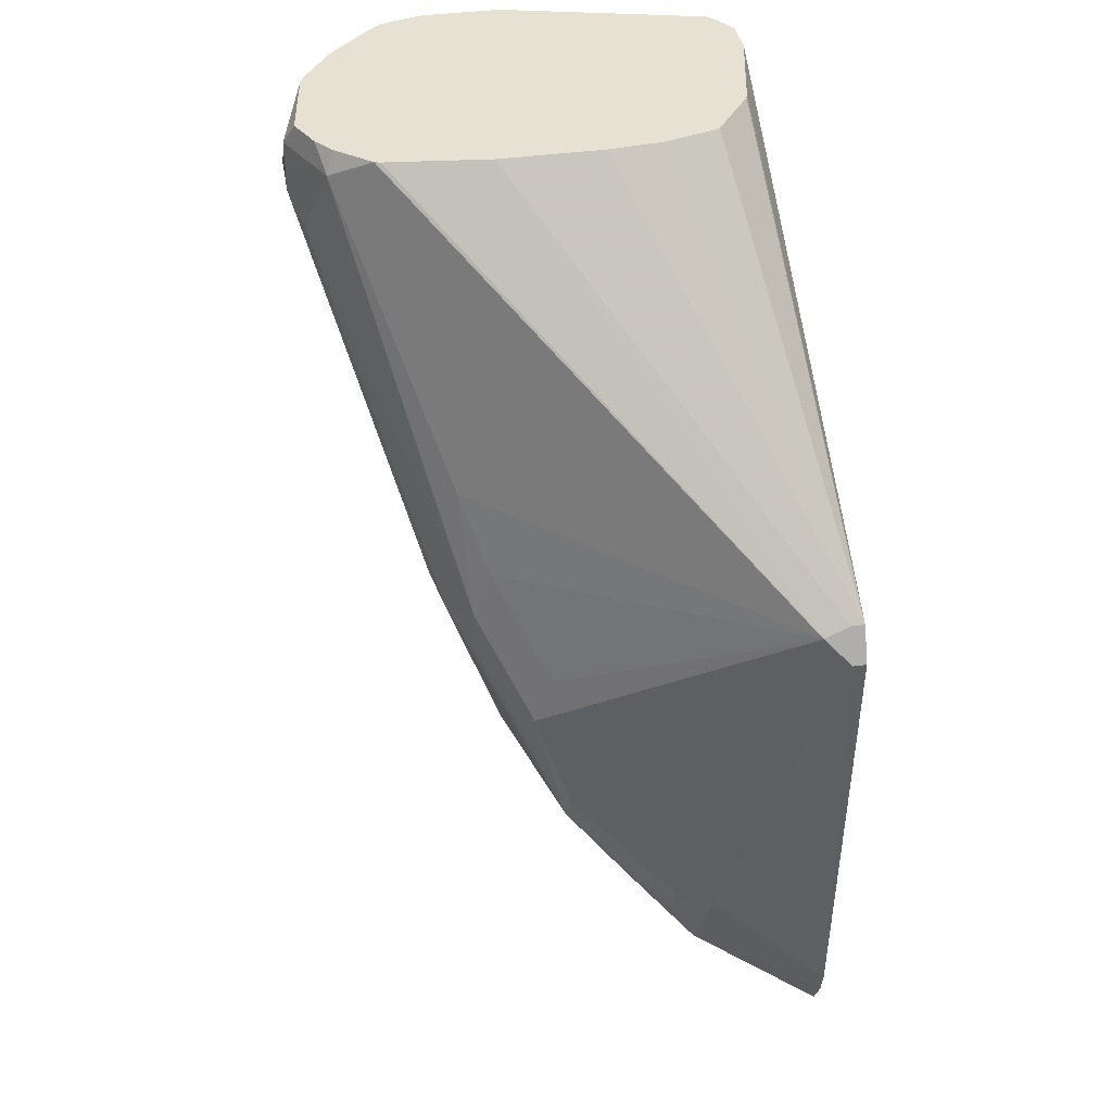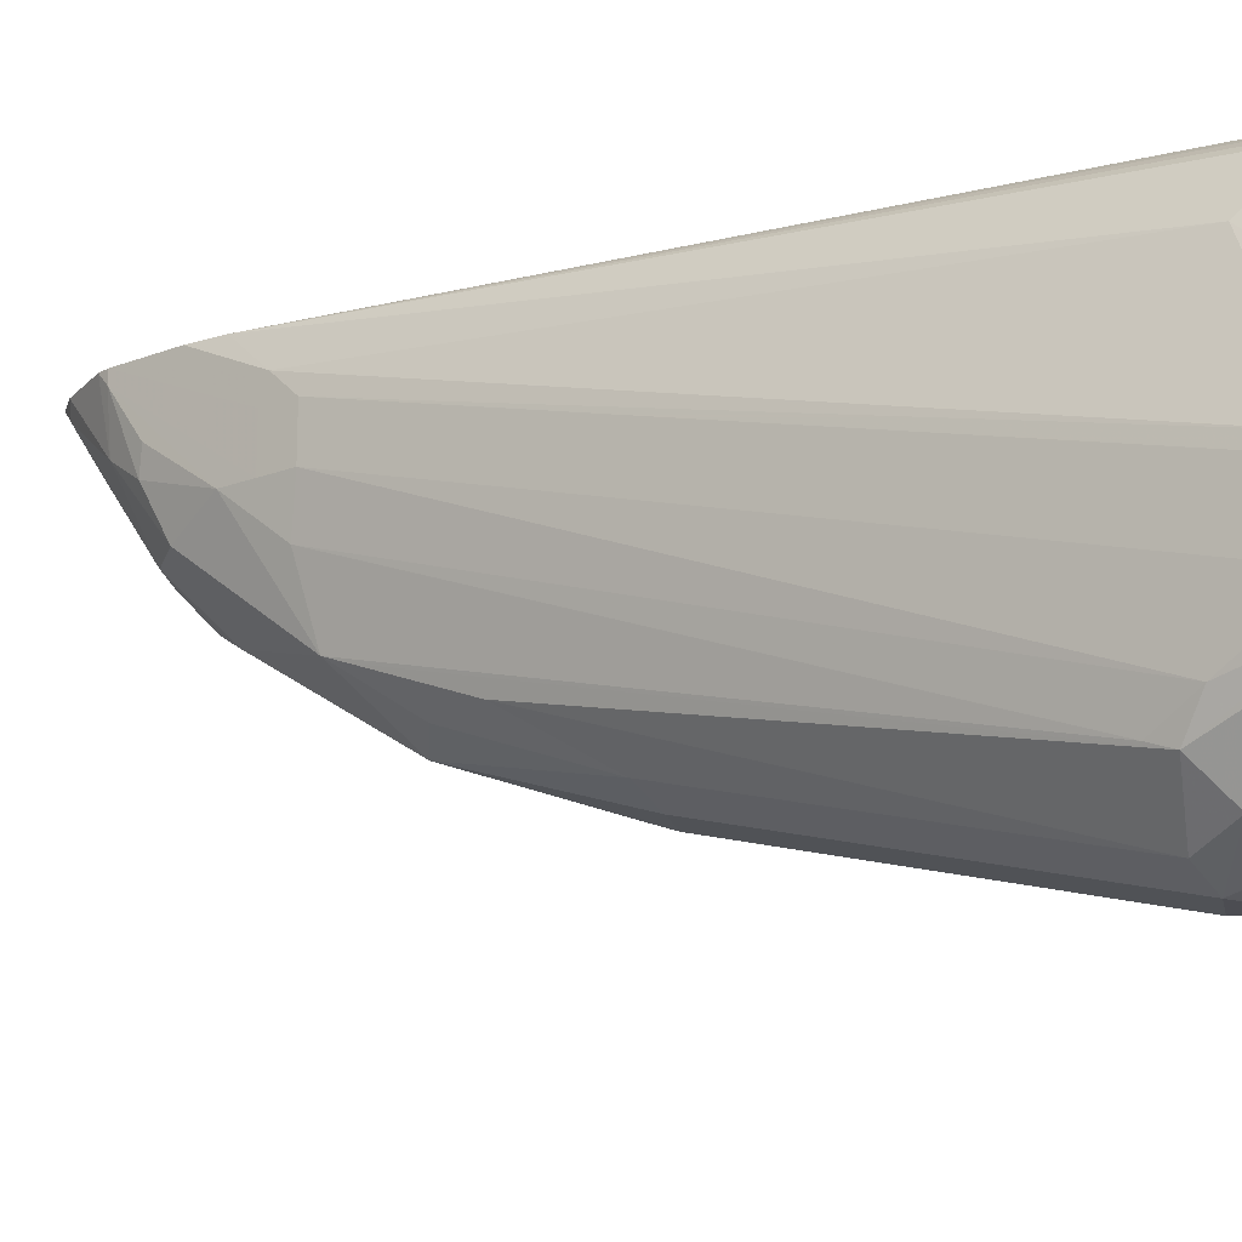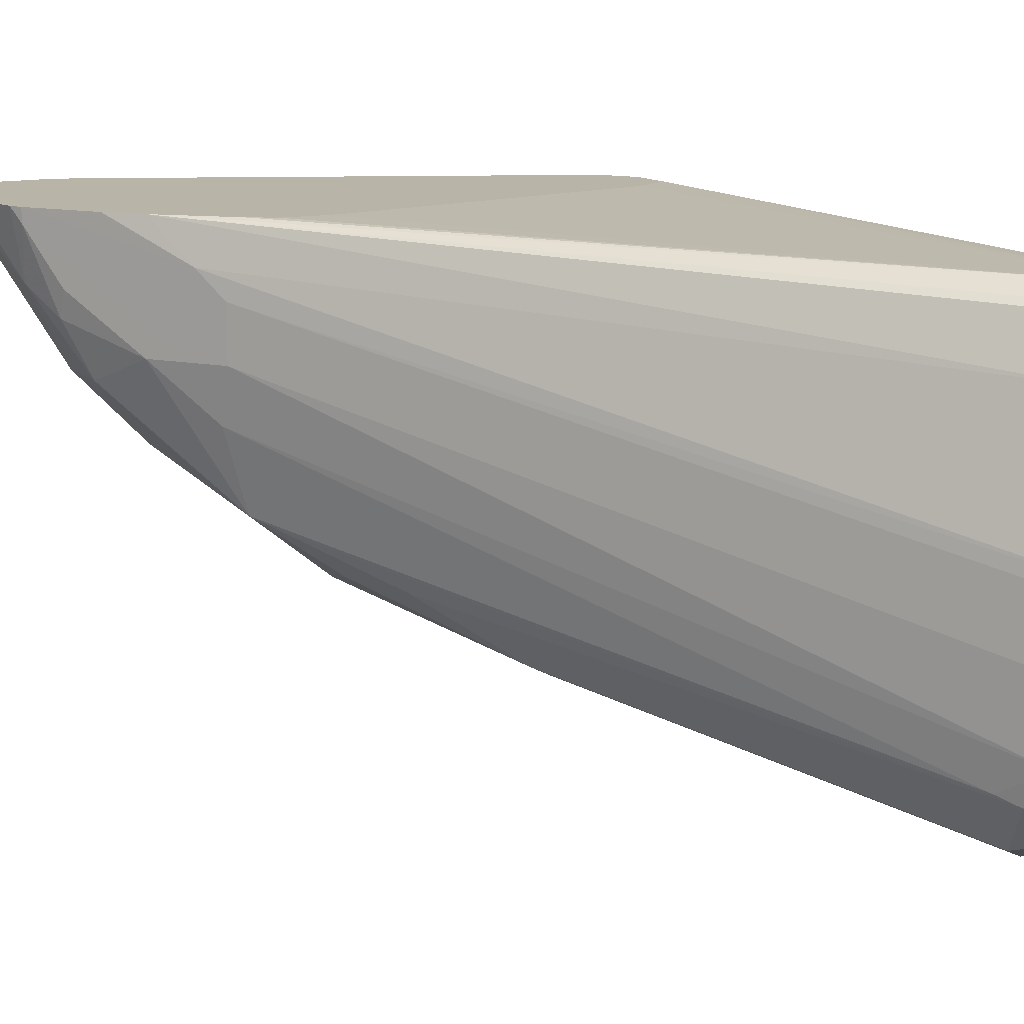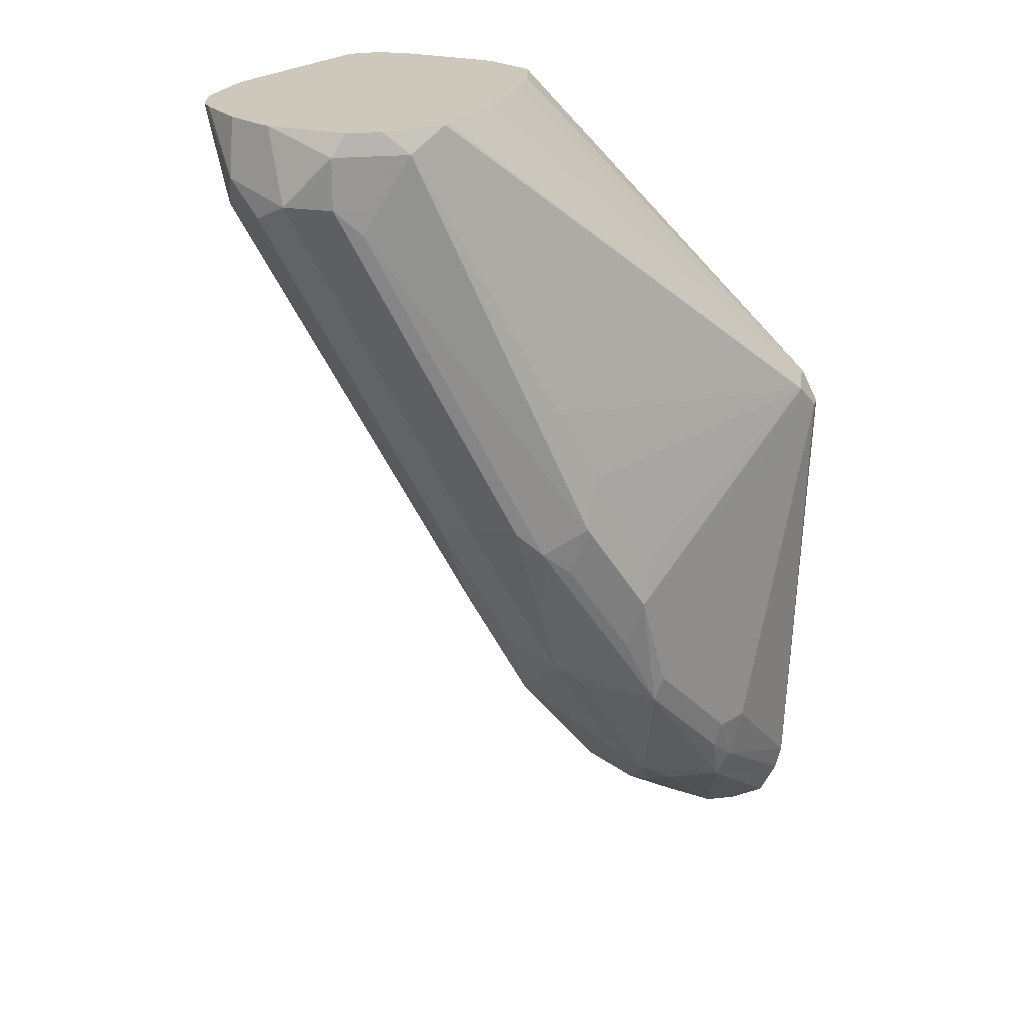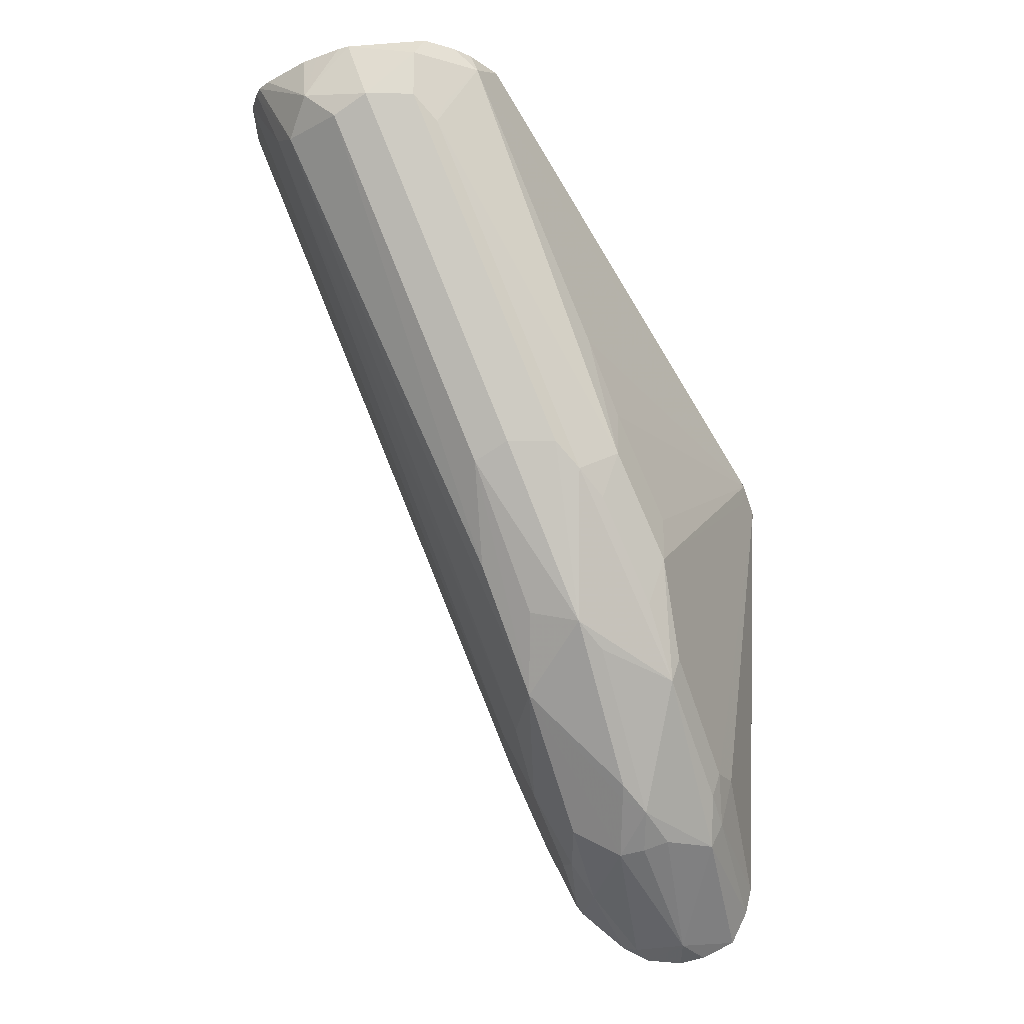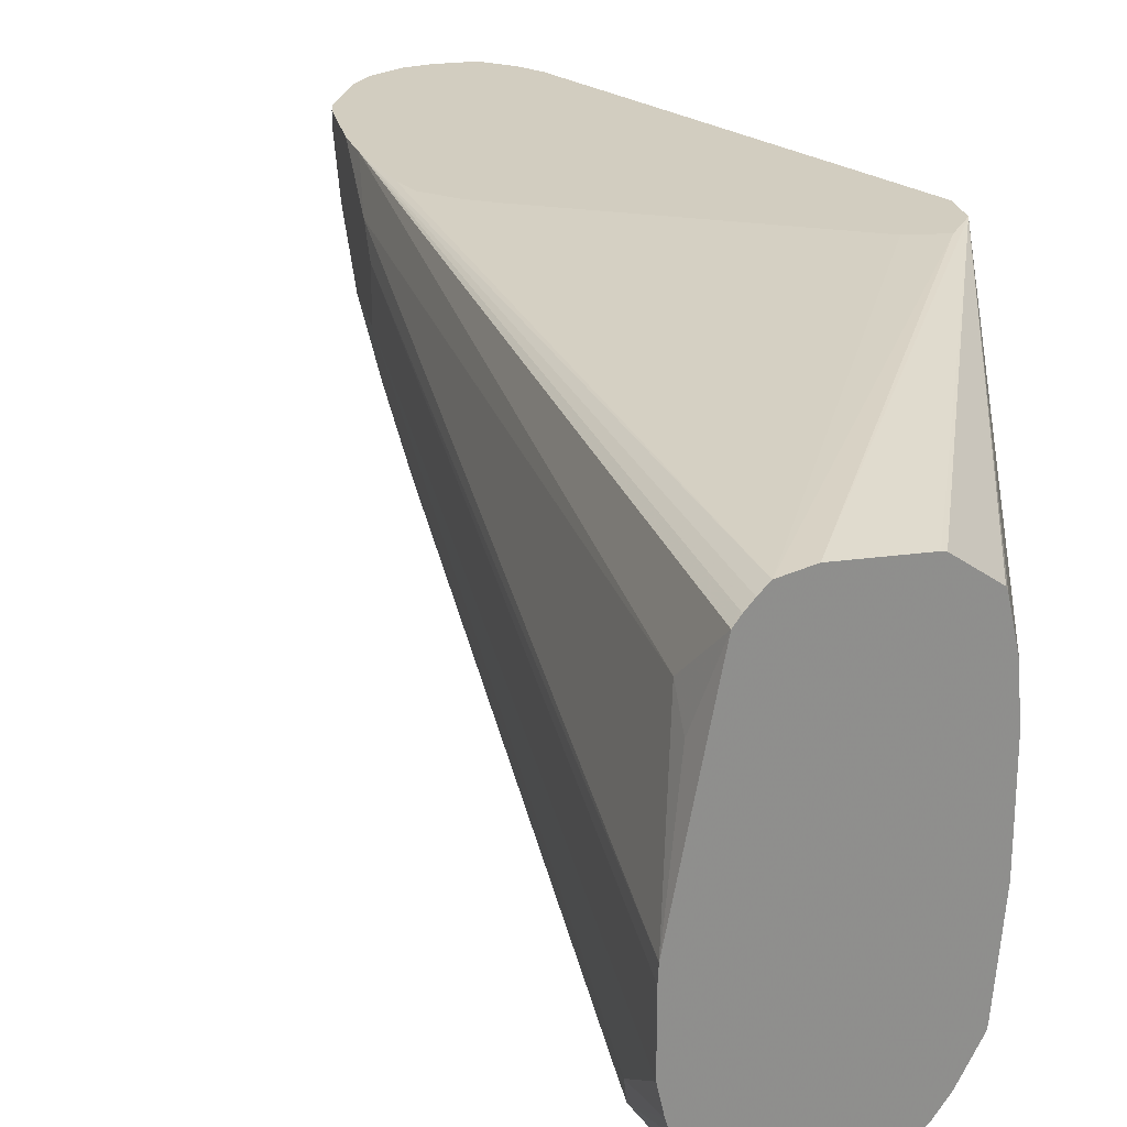
<metadata>
{"format":"obj","ext":"obj","renderer":"f3d","projection":"perspective","resolution":1024,"background":"white","views":[{"elev":39.6,"azim":-99.8,"up":"+Y"},{"elev":-16.4,"azim":101.7,"up":"+Z"},{"elev":13.1,"azim":88.9,"up":"+Z"},{"elev":21.9,"azim":-163.9,"up":"+Y"},{"elev":-20.2,"azim":179.0,"up":"+Y"},{"elev":24.4,"azim":141.4,"up":"+Z"}]}
</metadata>
<code>
v -0.06412 -0.08922 -0.839
v -0.07806 -0.1171 -0.8585
v -0.06692 -0.08922 -0.8501
v -0.06412 -0.08922 -0.814
v -0.1756 -0.3512 -0.761
v -0.08781 -0.1317 -0.8683
v -0.08457 -0.1236 -0.8715
v -0.1805 -0.3536 -0.7805
v -0.06864 -0.08922 -0.8549
v -0.06448 -0.08922 -0.8083
v -0.1756 -0.3512 -0.7415
v -0.1821 -0.3642 -0.761
v -0.1854 -0.3463 -0.8097
v -0.1821 -0.3382 -0.813
v -0.1659 -0.2975 -0.8292
v -0.1041 -0.1236 -0.891
v -0.09106 -0.1106 -0.8845
v -0.1886 -0.3772 -0.761
v -0.07278 -0.08922 -0.8601
v -0.0833 -0.08922 -0.7331
v -0.07806 -0.09757 -0.761
v -0.08294 -0.1073 -0.7512
v -0.1805 -0.361 -0.7317
v -0.1821 -0.3642 -0.7415
v -0.2081 -0.4163 -0.722
v -0.2049 -0.3951 -0.7707
v -0.2244 -0.4049 -0.7707
v -0.2244 -0.3853 -0.7902
v -0.2244 -0.3805 -0.7951
v -0.2049 -0.3219 -0.8341
v -0.1854 -0.317 -0.8292
v -0.1626 -0.2602 -0.852
v -0.1171 -0.1171 -0.8976
v -0.1087 -0.08922 -0.8885
v -0.1045 -0.08922 -0.8864
v -0.09533 -0.08922 -0.8803
v -0.08922 -0.08922 -0.8762
v -0.2016 -0.4032 -0.7415
v -0.2049 -0.4049 -0.7512
v -0.08647 -0.08922 -0.7303
v -0.1897 -0.3759 -0.7168
v -0.1951 -0.3902 -0.7168
v -0.2081 -0.4163 -0.7168
v -0.2111 -0.4203 -0.7168
v -0.2146 -0.417 -0.7415
v -0.2341 -0.4366 -0.722
v -0.2536 -0.4357 -0.7285
v -0.2341 -0.4032 -0.774
v -0.2341 -0.3902 -0.7878
v -0.2146 -0.3317 -0.8268
v -0.2439 -0.3414 -0.8146
v -0.2049 -0.2634 -0.8536
v -0.1951 -0.2537 -0.8585
v -0.1756 -0.2537 -0.8585
v -0.1366 -0.1171 -0.8976
v -0.1366 -0.09757 -0.8976
v -0.1408 -0.08922 -0.8934
v -0.09025 -0.08922 -0.7275
v -0.09473 -0.08922 -0.7248
v -0.1816 -0.346 -0.7168
v -0.229 -0.4353 -0.7168
v -0.2393 -0.4404 -0.7168
v -0.2536 -0.4416 -0.7168
v -0.2636 -0.4391 -0.7168
v -0.2766 -0.4327 -0.7168
v -0.2634 -0.4 -0.7659
v -0.2439 -0.4 -0.7756
v -0.2472 -0.3317 -0.813
v -0.2406 -0.2927 -0.826
v -0.2341 -0.3122 -0.8268
v -0.2634 -0.3805 -0.7756
v -0.2667 -0.3707 -0.774
v -0.2146 -0.2731 -0.8463
v -0.2211 -0.2537 -0.8455
v -0.1463 -0.1269 -0.8927
v -0.1496 -0.1171 -0.891
v -0.1496 -0.09757 -0.891
v -0.1529 -0.08922 -0.8873
v -0.1087 -0.08922 -0.7248
v -0.2725 -0.2134 -0.7168
v -0.2628 -0.2198 -0.7168
v -0.2604 -0.2214 -0.7168
v -0.1934 -0.3105 -0.7168
v -0.1865 -0.3207 -0.7168
v -0.1857 -0.3223 -0.7168
v -0.1805 -0.3353 -0.7168
v -0.283 -0.4197 -0.7168
v -0.2683 -0.3902 -0.7634
v -0.2927 -0.2342 -0.722
v -0.2862 -0.2342 -0.735
v -0.2878 -0.2244 -0.7317
v -0.2414 -0.2731 -0.8195
v -0.2219 -0.2342 -0.839
v -0.2731 -0.3707 -0.761
v -0.2097 -0.2049 -0.8488
v -0.1626 -0.09757 -0.8845
v -0.1598 -0.08922 -0.8818
v -0.1456 -0.08922 -0.7324
v -0.2862 -0.2212 -0.7168
v -0.2855 -0.4097 -0.7168
v -0.2927 -0.2342 -0.7168
v -0.2862 -0.2212 -0.722
v -0.1756 -0.08922 -0.8278
v -0.1712 -0.08922 -0.8664
v -0.1707 -0.08922 -0.8686
v -0.1478 -0.08922 -0.7331
v -0.1676 -0.08922 -0.7474
v -0.1684 -0.08922 -0.7487
v -0.1738 -0.08922 -0.7684
v -0.1756 -0.08922 -0.7888
f 51 68 69
f 49 51 50
f 47 65 66
f 49 66 51
f 99 103 102
f 48 67 49
f 47 66 67
f 47 67 48
f 51 69 70
f 49 67 66
f 51 70 52
f 55 75 76
f 51 71 72
f 51 72 68
f 52 70 73
f 52 73 74
f 52 74 75
f 52 75 55
f 52 55 53
f 55 76 77
f 55 77 56
f 47 64 65
f 56 77 78
f 51 66 71
f 47 63 64
f 41 85 84
f 46 62 47
f 56 78 57
f 41 58 59
f 41 59 60
f 41 60 86
f 41 86 85
f 41 84 83
f 41 83 82
f 41 82 81
f 41 81 80
f 41 80 99
f 41 99 101
f 47 62 63
f 41 101 100
f 41 87 65
f 41 65 64
f 41 64 63
f 41 63 62
f 41 62 61
f 41 61 44
f 41 44 43
f 41 43 42
f 44 61 45
f 45 61 46
f 46 61 62
f 41 100 87
f 59 79 80
f 96 105 97
f 59 81 82
f 79 99 80
f 87 100 88
f 88 100 94
f 89 101 99
f 89 99 102
f 89 102 91
f 89 91 90
f 89 94 100
f 89 100 101
f 91 93 92
f 91 102 103
f 91 103 104
f 91 104 105
f 91 105 96
f 91 96 95
f 91 95 93
f 98 106 99
f 99 106 107
f 99 107 108
f 99 108 109
f 99 109 110
f 99 110 103
f 40 58 41
f 79 98 99
f 78 96 97
f 77 96 78
f 76 96 77
f 59 82 83
f 59 83 84
f 59 84 85
f 59 85 86
f 59 86 60
f 65 87 66
f 66 87 88
f 66 88 71
f 68 72 69
f 69 89 90
f 69 90 91
f 59 80 81
f 69 91 92
f 69 93 74
f 69 74 73
f 69 73 70
f 69 72 89
f 71 88 72
f 72 88 94
f 72 94 89
f 74 93 95
f 74 95 96
f 74 96 75
f 75 96 76
f 69 92 93
f 34 56 57
f 18 38 39
f 33 54 53
f 1 11 5
f 1 5 2
f 2 6 7
f 2 7 3
f 2 5 8
f 2 8 6
f 3 7 9
f 4 10 11
f 5 11 24
f 5 24 12
f 5 12 8
f 6 8 13
f 6 13 14
f 6 14 7
f 7 14 15
f 7 15 16
f 7 16 17
f 7 17 9
f 8 12 18
f 8 18 13
f 9 17 19
f 10 20 21
f 10 21 22
f 1 4 11
f 10 22 23
f 1 10 4
f 1 40 20
f 33 53 55
f 1 2 3
f 1 3 9
f 1 9 19
f 1 19 37
f 1 37 36
f 1 36 35
f 1 35 34
f 1 34 57
f 1 57 78
f 1 97 105
f 1 105 104
f 1 104 103
f 1 103 110
f 1 110 109
f 1 109 108
f 1 108 107
f 1 107 106
f 1 106 98
f 1 98 79
f 1 79 59
f 1 59 58
f 1 58 40
f 1 20 10
f 10 23 11
f 1 78 97
f 12 24 43
f 25 43 44
f 25 44 45
f 25 45 39
f 25 39 38
f 26 39 45
f 26 45 27
f 27 45 46
f 27 46 47
f 27 47 48
f 27 48 49
f 27 49 28
f 28 49 29
f 29 49 50
f 29 50 30
f 30 50 51
f 30 51 52
f 30 52 53
f 30 54 32
f 30 32 31
f 32 54 33
f 33 55 56
f 11 23 24
f 33 56 34
f 23 43 24
f 23 42 43
f 30 53 54
f 22 41 23
f 12 25 18
f 12 43 25
f 23 41 42
f 13 18 26
f 13 26 27
f 13 28 29
f 13 29 30
f 13 30 31
f 13 31 32
f 13 32 15
f 13 15 14
f 15 32 16
f 13 27 28
f 16 32 33
f 16 33 17
f 20 40 41
f 18 39 26
f 17 37 19
f 18 25 38
f 17 35 36
f 17 34 35
f 17 33 34
f 20 41 22
f 17 36 37
f 20 22 21

</code>
